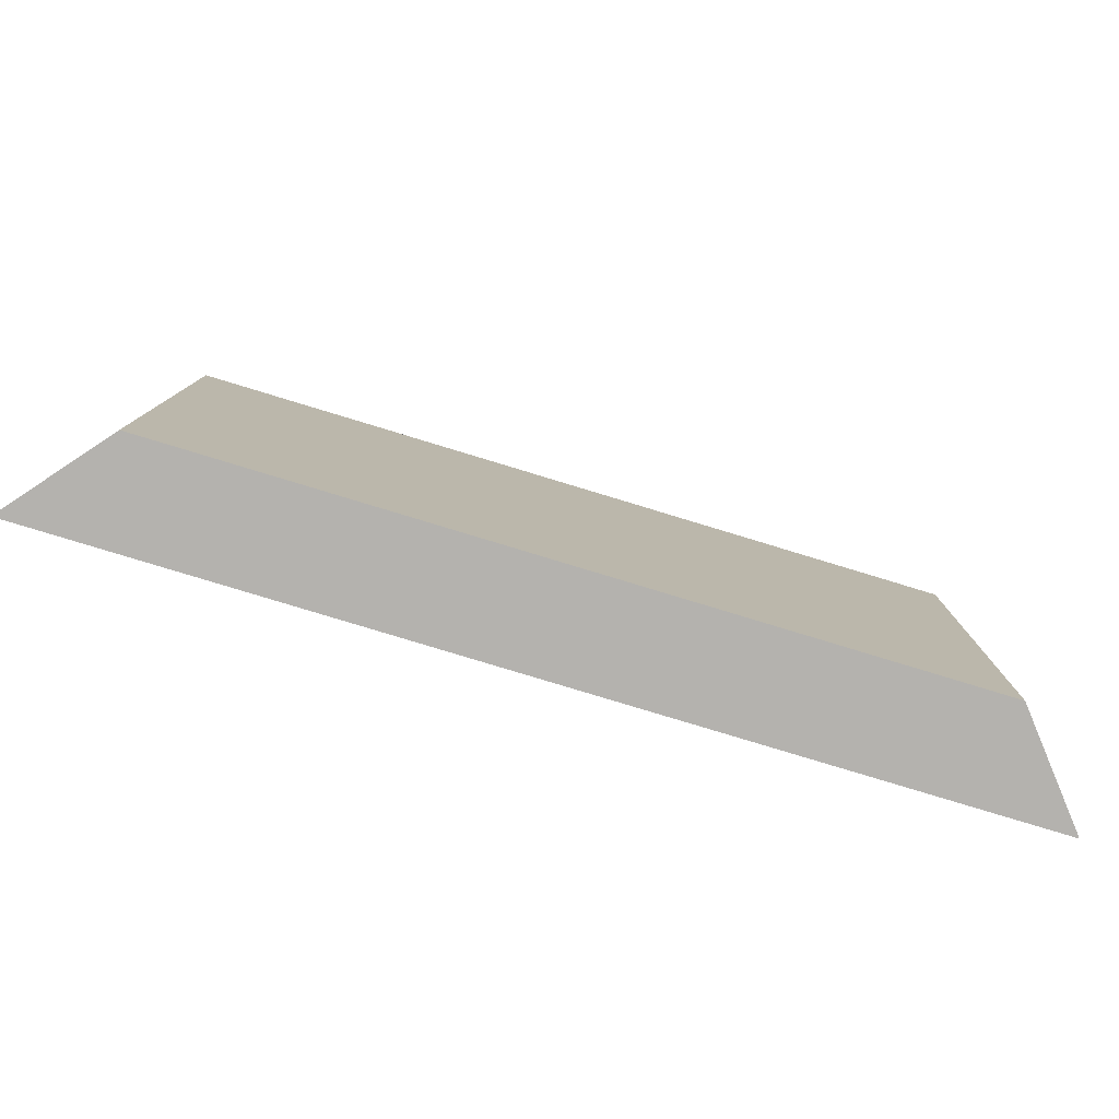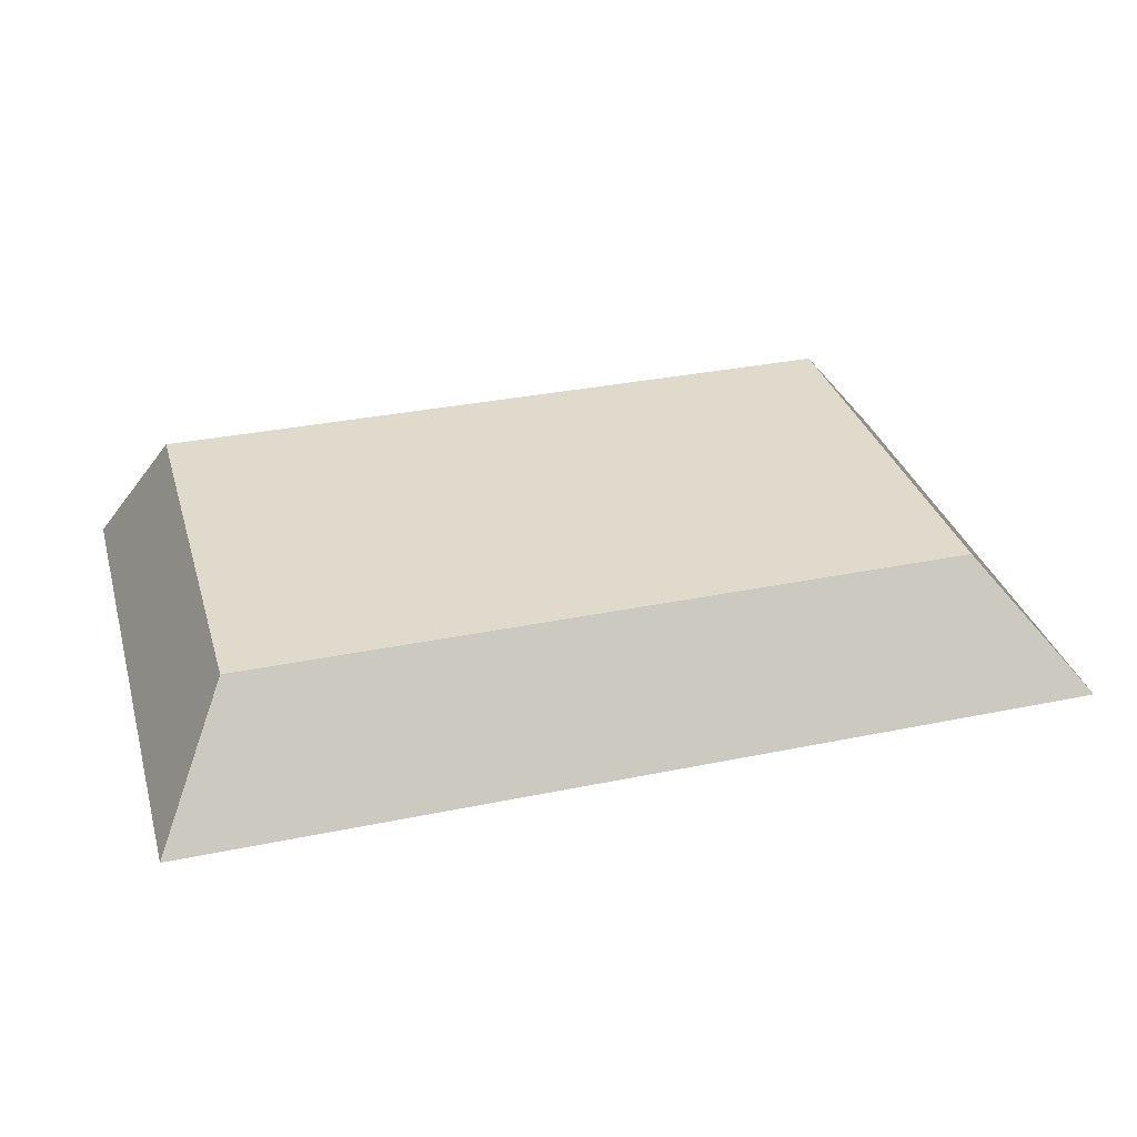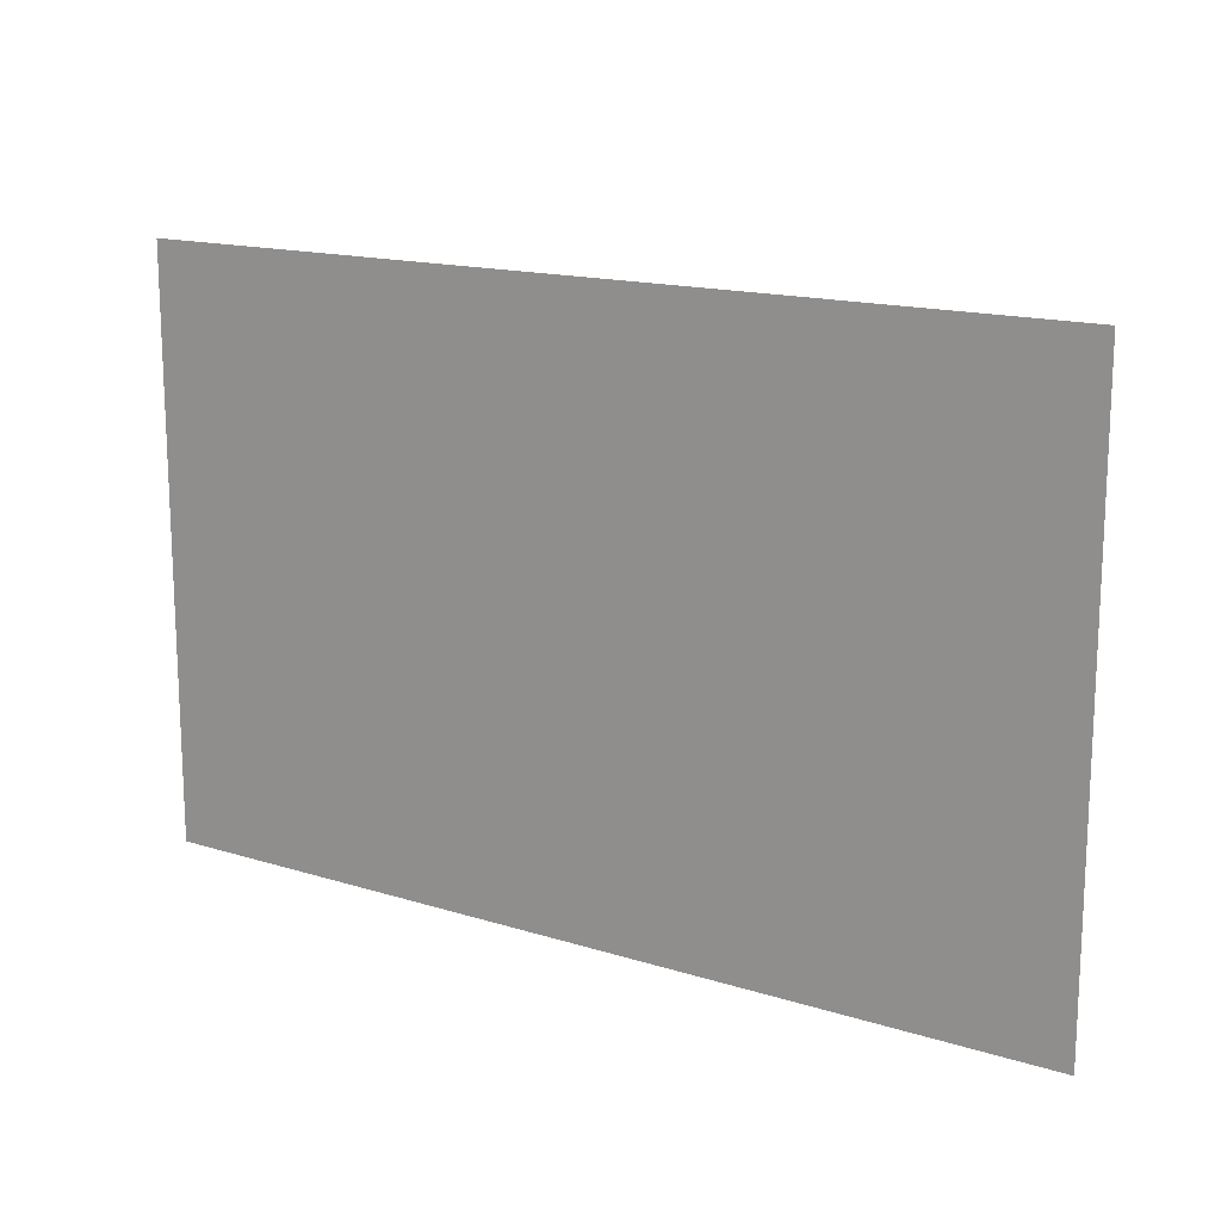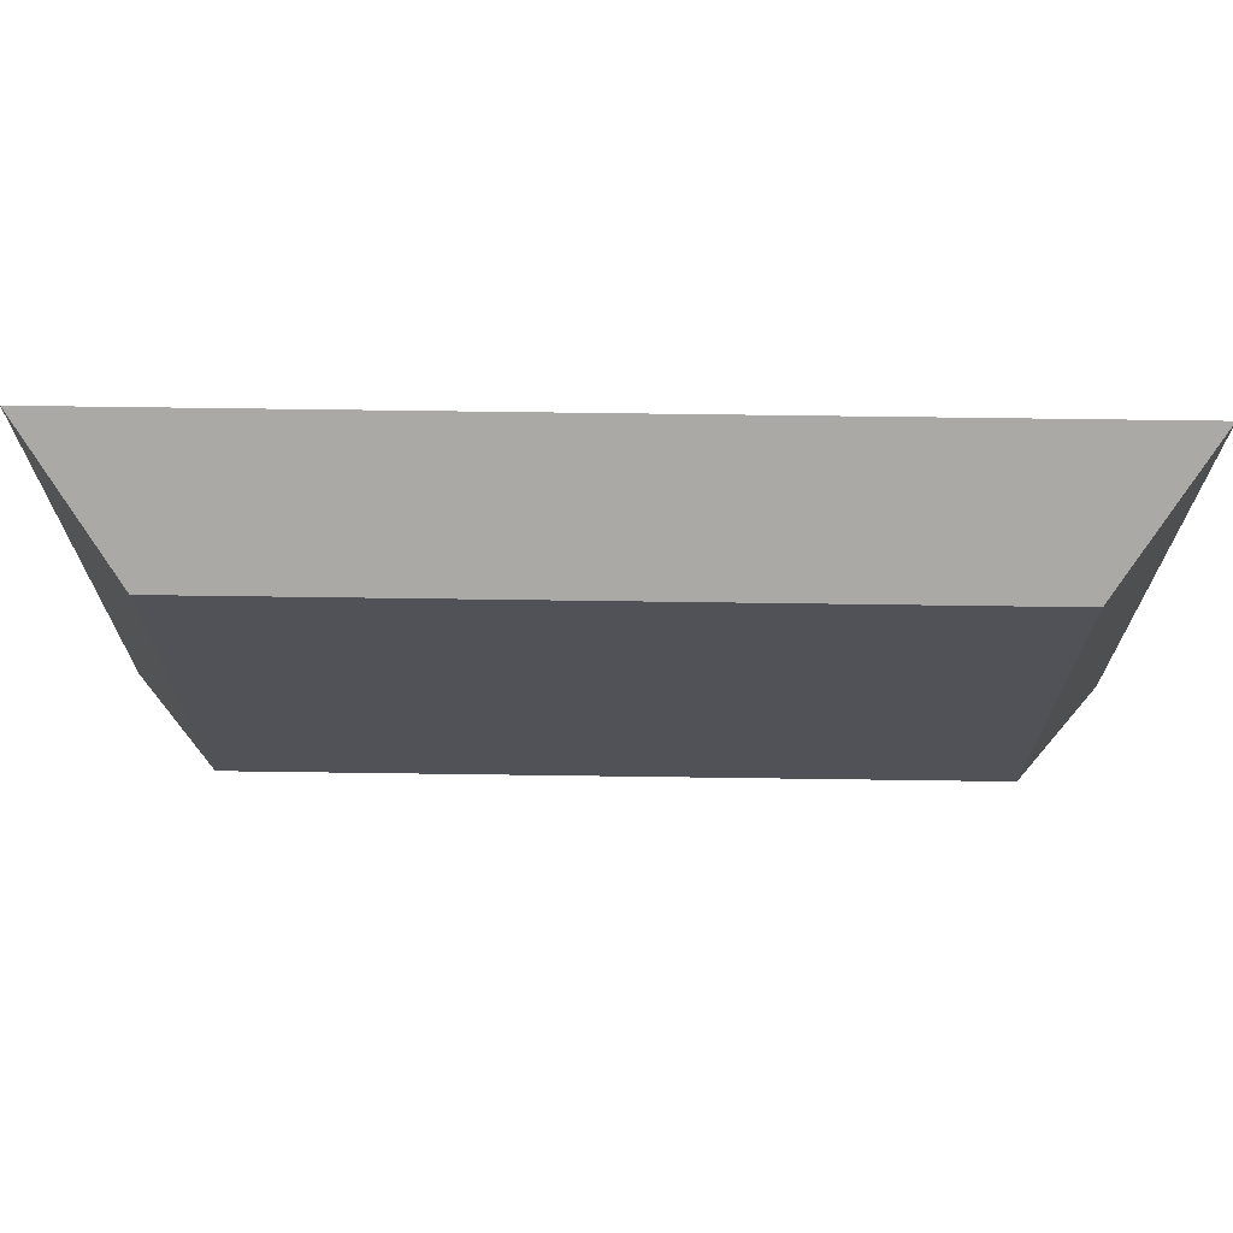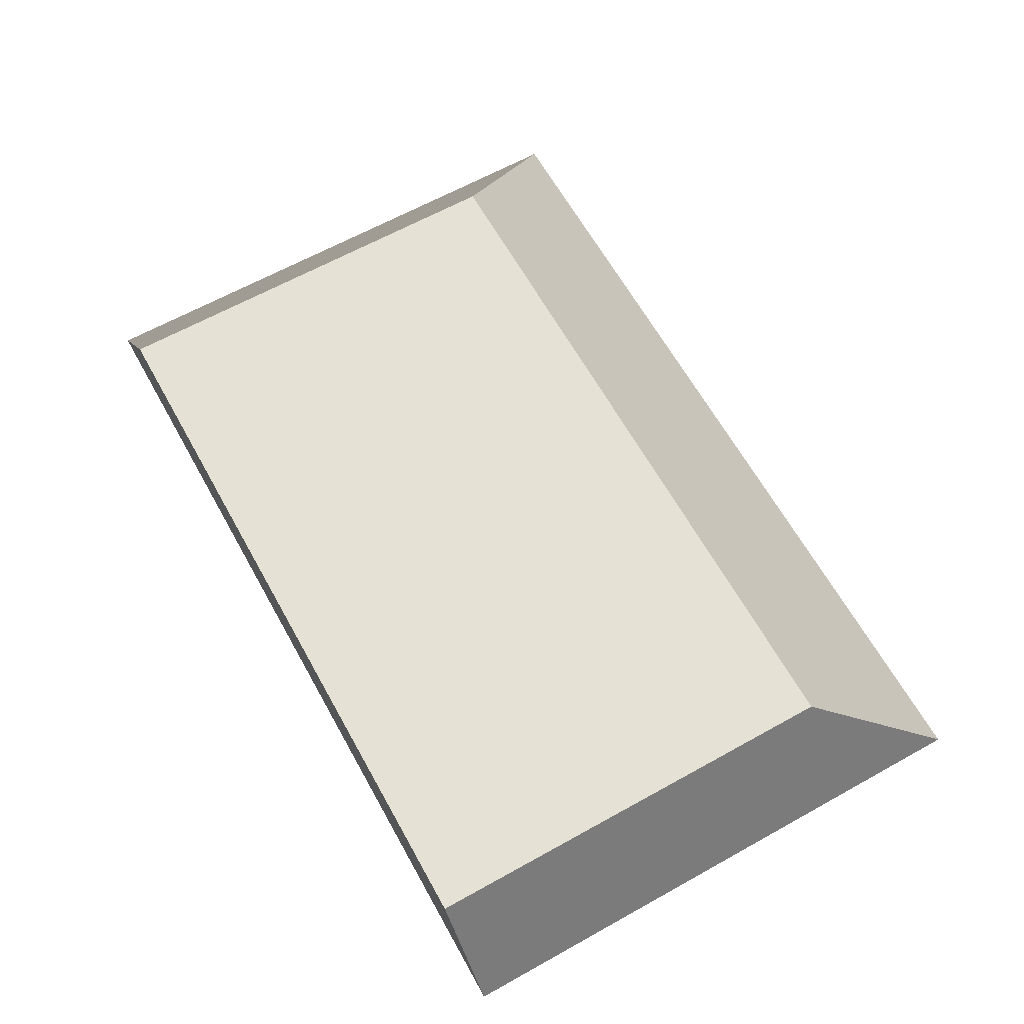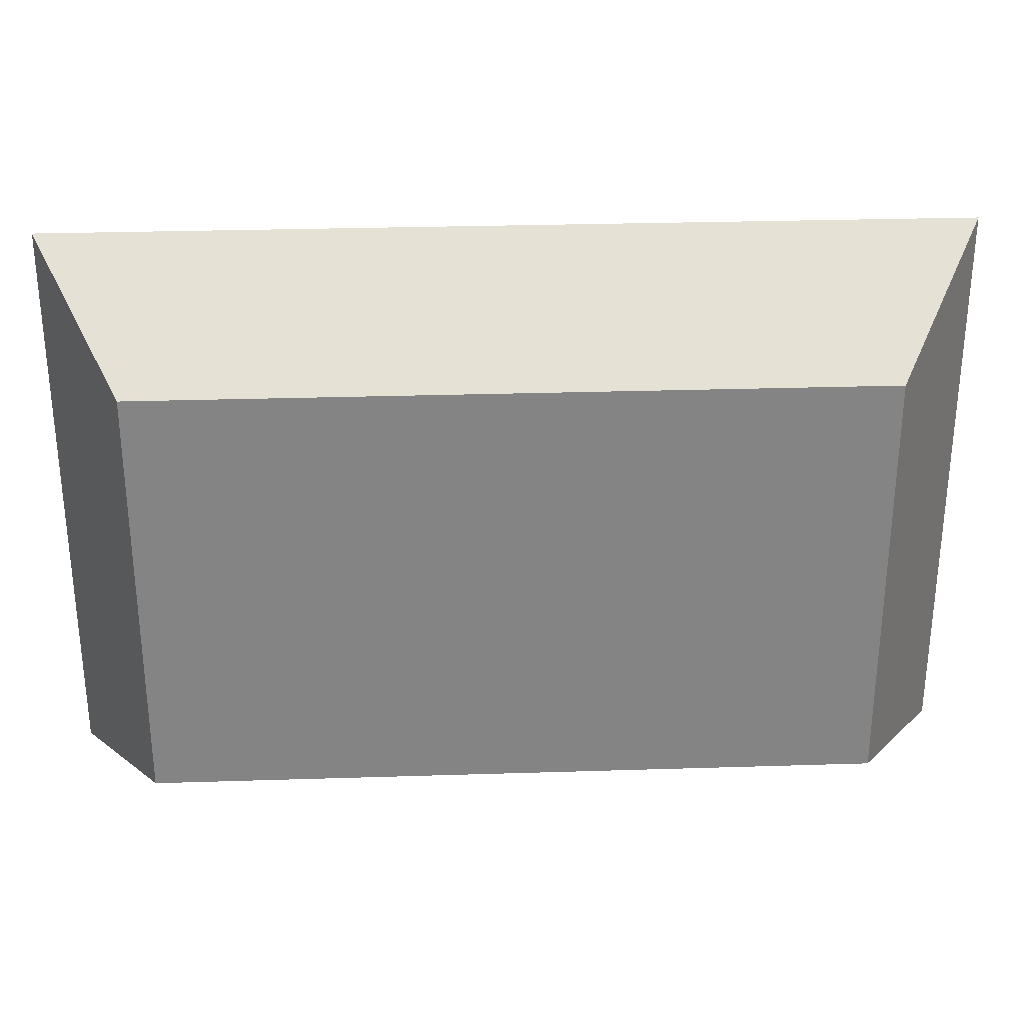
<metadata>
{"format":"obj","ext":"obj","renderer":"f3d","projection":"perspective","resolution":1024,"background":"white","views":[{"elev":-79.8,"azim":163.1,"up":"+Z"},{"elev":33.1,"azim":-15.8,"up":"+Y"},{"elev":15.5,"azim":33.4,"up":"+Z"},{"elev":68.6,"azim":-179.2,"up":"+Z"},{"elev":64.5,"azim":-119.2,"up":"+Y"},{"elev":28.8,"azim":177.3,"up":"+Z"}]}
</metadata>
<code>
o Group4/mesh4/mesh4-geometry#mesh4-geometry
v -0.8432 0.01301 -0.01702
v -0.8554 -0.001702 -0.0849
v -0.8554 -0.001702 0.00335
v -0.8432 0.01301 -0.0849
v -0.7158 -0.001702 0.00335
v -0.728 0.01301 -0.01702
v -0.7158 -0.001702 -0.0849
v -0.728 0.01301 -0.0849
f 1 2 3
f 2 1 4
f 3 2 1
f 4 1 2
f 5 2 3
f 3 2 5
f 3 6 1
f 1 6 3
f 6 4 1
f 1 4 6
f 4 7 2
f 2 7 4
f 2 5 7
f 7 5 2
f 6 3 5
f 5 3 6
f 4 6 8
f 8 6 4
f 7 4 8
f 8 4 7
f 7 6 5
f 5 6 7
f 6 7 8
f 8 7 6

</code>
